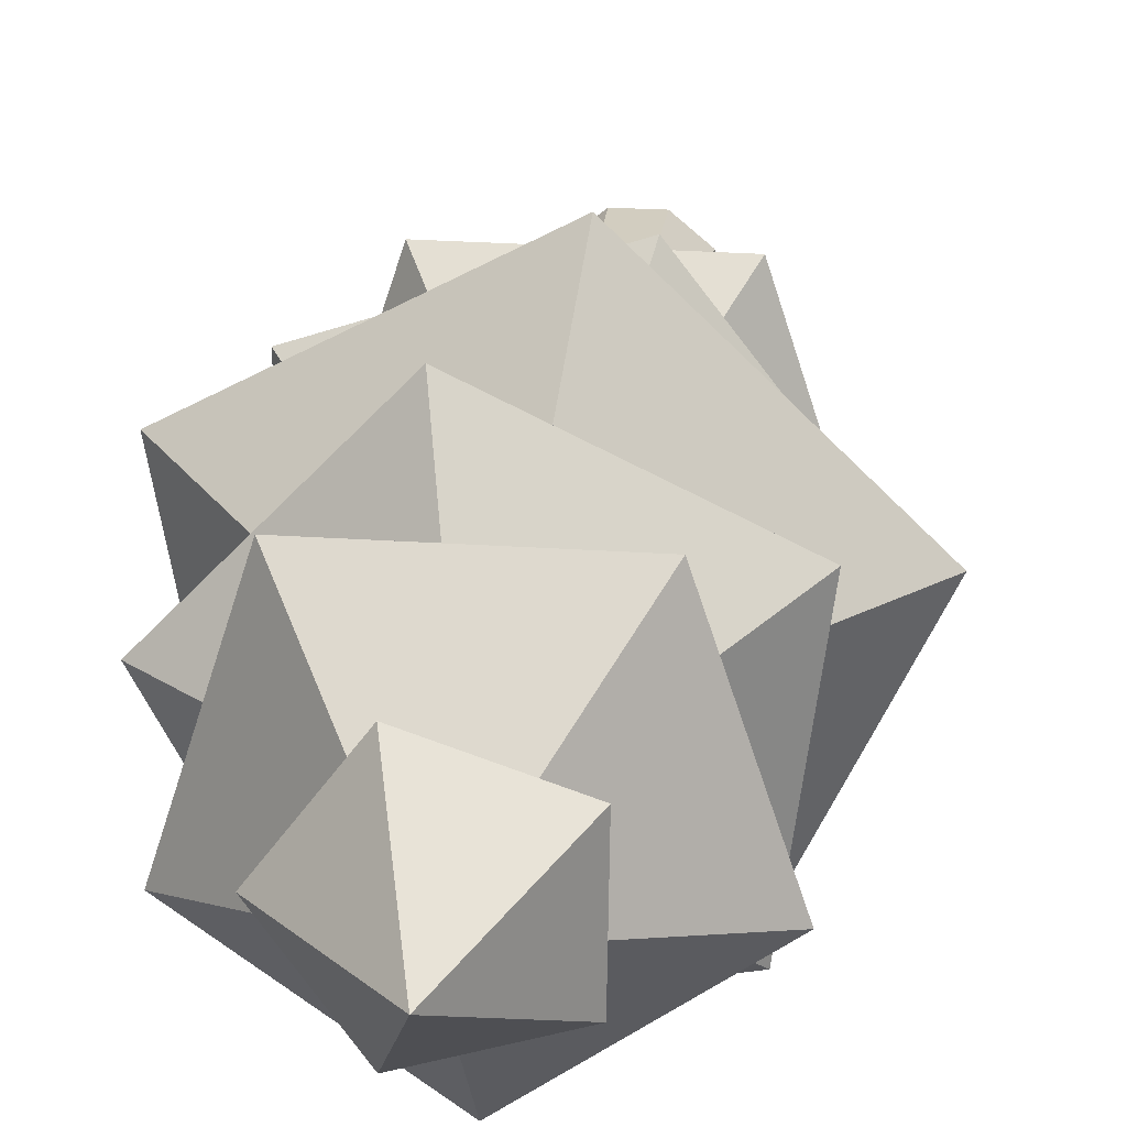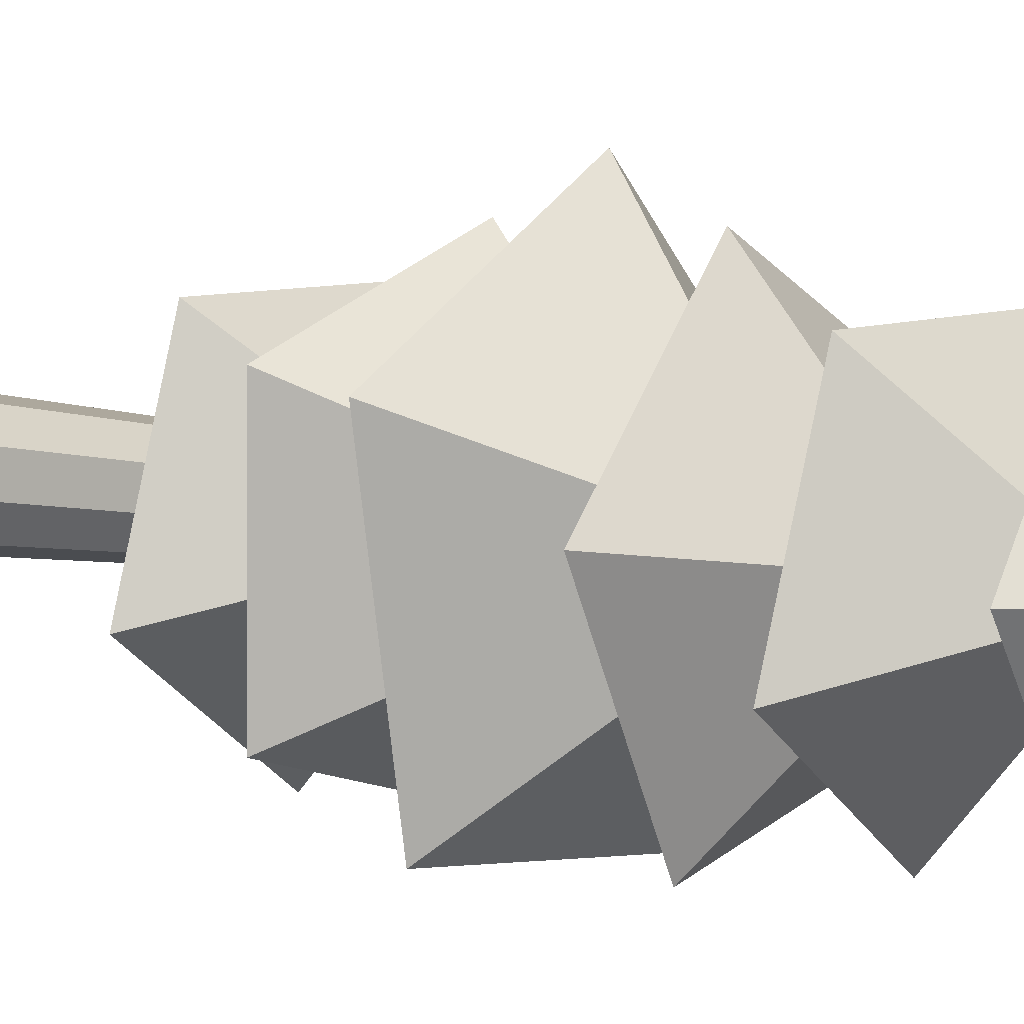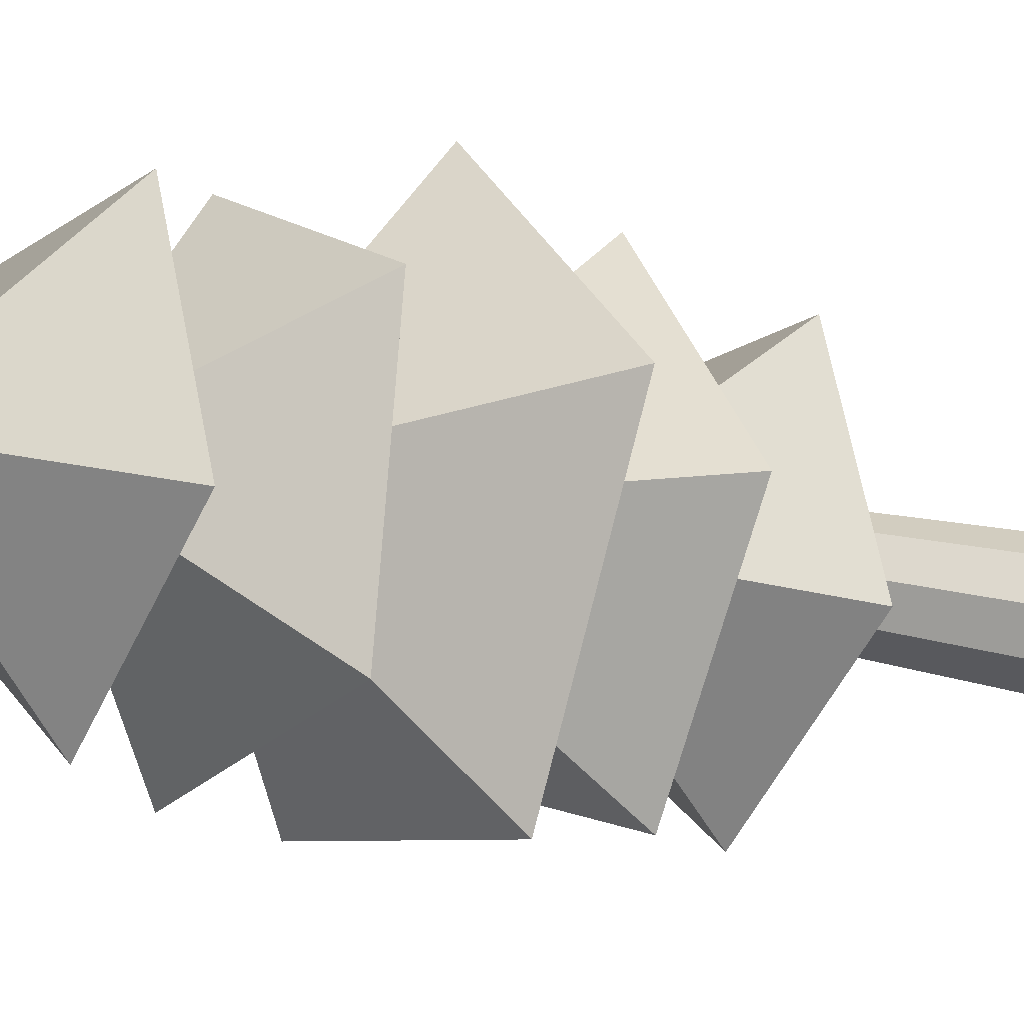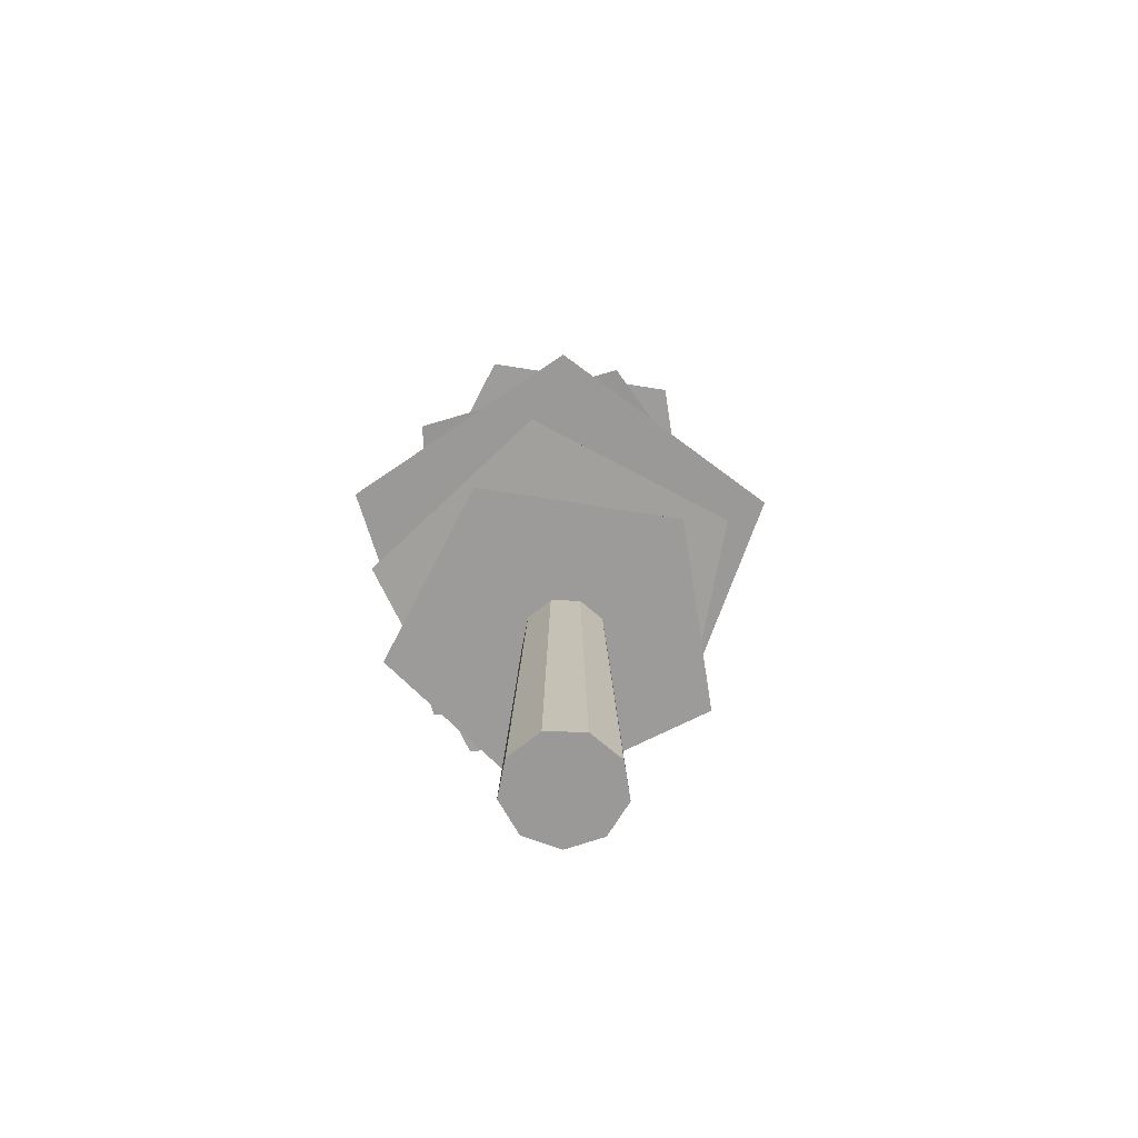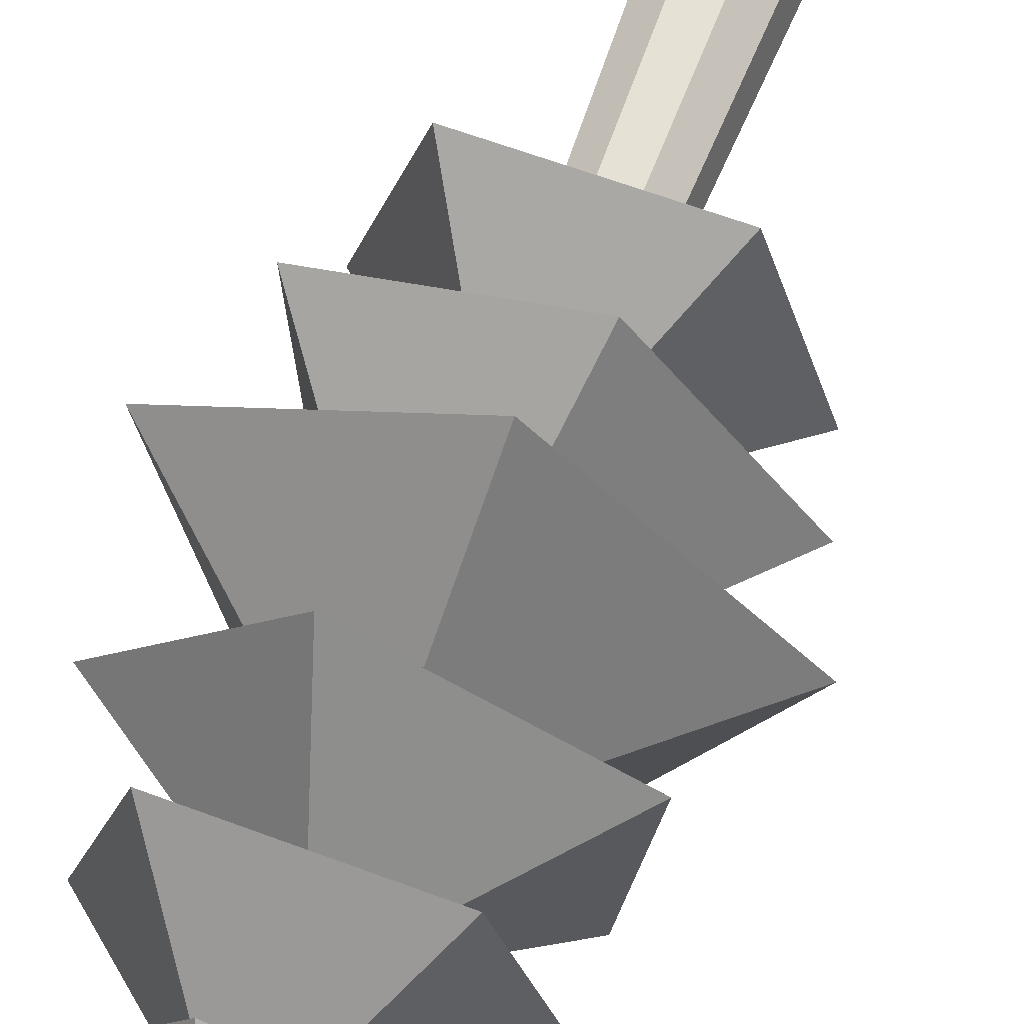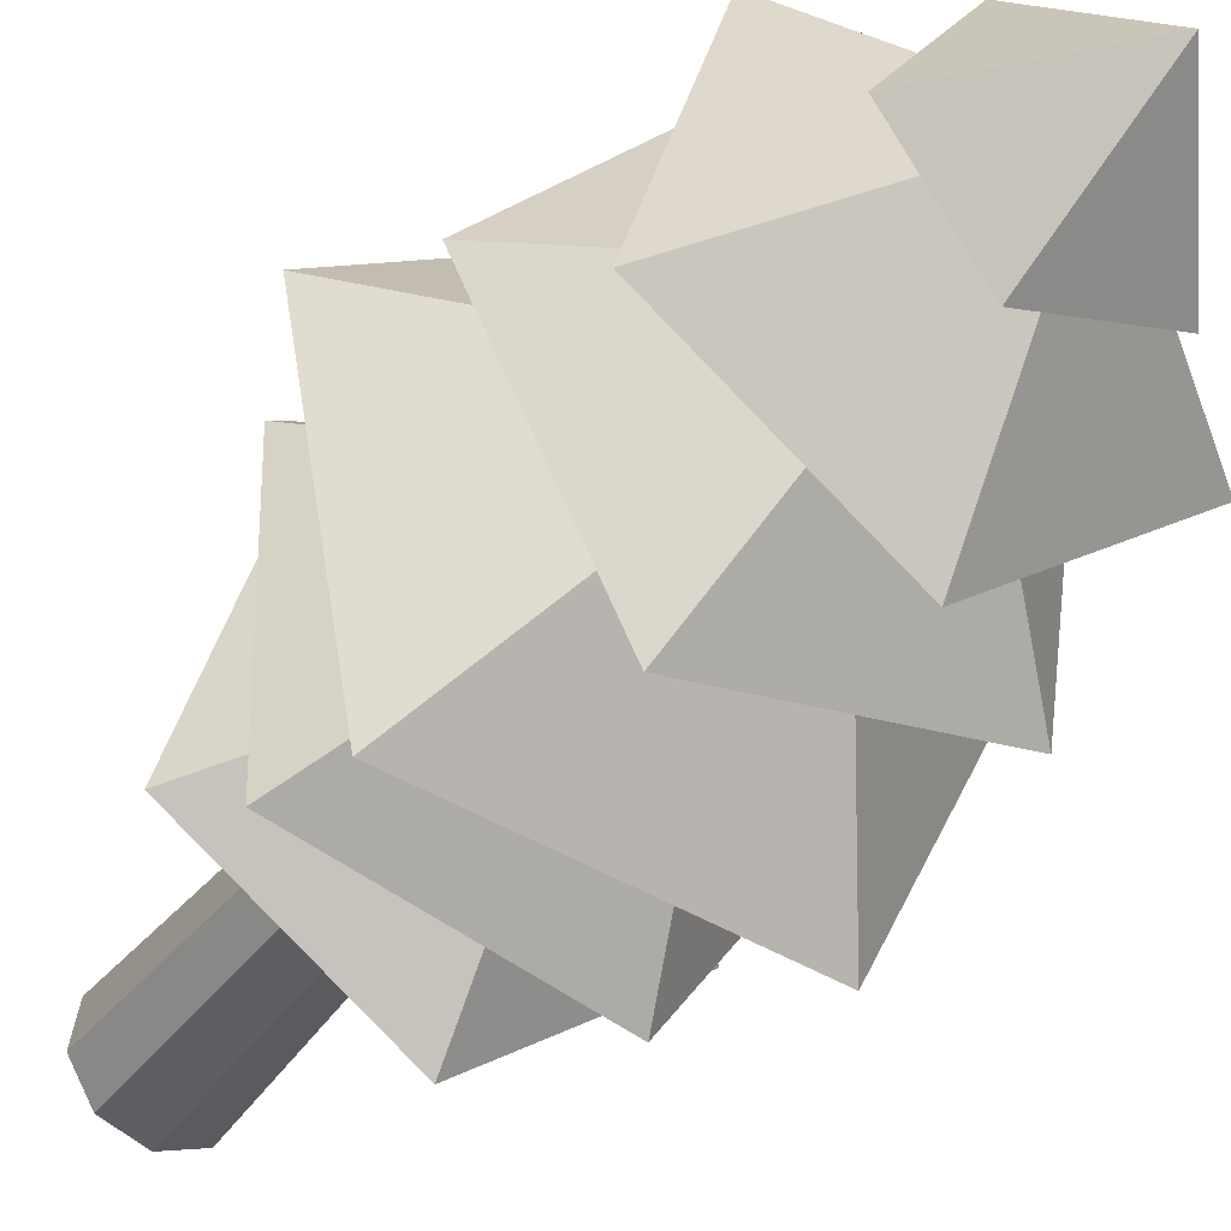
<metadata>
{"format":"obj","ext":"obj","renderer":"f3d","projection":"perspective","resolution":1024,"background":"white","views":[{"elev":22.2,"azim":-173.2,"up":"+Z"},{"elev":7.0,"azim":127.1,"up":"+Z"},{"elev":-14.7,"azim":-124.3,"up":"+Z"},{"elev":-68.9,"azim":-81.0,"up":"+Y"},{"elev":61.5,"azim":-159.9,"up":"+Z"},{"elev":-36.9,"azim":149.2,"up":"+Z"}]}
</metadata>
<code>
o leaves_Cone.005
v 0.4716 2.699 -0.1499
v 0.1104 3.087 -0.1564
v 0.2215 2.696 0.1838
v -0.1731 2.689 0.049
v -0.1669 2.688 -0.368
v 0.2316 2.694 -0.491
v 0.7198 2.323 -0.3493
v 0.1183 2.85 -0.1631
v 0.49 2.348 0.3697
v -0.2652 2.36 0.3731
v -0.5021 2.343 -0.3438
v 0.1066 2.32 -0.7903
v 0.833 1.953 -0.05764
v 0.1073 2.442 -0.1559
v 0.248 1.938 0.5526
v -0.5129 1.918 0.1845
v -0.398 1.92 -0.6532
v 0.4338 1.942 -0.8029
v 0.7117 1.459 -0.7793
v 0.114 2.103 -0.1556
v 0.8919 1.459 0.2201
v -0.002848 1.459 0.7003
v -0.7361 1.459 -0.002293
v -0.2945 1.459 -0.9167
v -0.1305 1.021 -0.8425
v 0.1199 1.806 -0.167
v 0.6867 0.999 -0.6006
v 0.7096 1.029 0.2514
v -0.09351 1.07 0.536
v -0.6127 1.064 -0.14
v 0.1052 0.6487 -0.811
v 0.1095 1.249 -0.1592
v 0.7251 0.6365 -0.3613
v 0.489 0.6395 0.3672
v -0.2768 0.6537 0.3678
v -0.514 0.6593 -0.3603
f 5 2 6
f 1 2 3
f 4 2 5
f 6 2 1
f 3 2 4
f 1 3 4 5 6
f 11 8 12
f 7 8 9
f 10 8 11
f 12 8 7
f 9 8 10
f 7 9 10 11 12
f 17 14 18
f 13 14 15
f 16 14 17
f 18 14 13
f 15 14 16
f 13 15 16 17 18
f 23 20 24
f 19 20 21
f 22 20 23
f 24 20 19
f 21 20 22
f 19 21 22 23 24
f 29 26 30
f 25 26 27
f 28 26 29
f 30 26 25
f 27 26 28
f 25 27 28 29 30
f 35 32 36
f 31 32 33
f 34 32 35
f 36 32 31
f 33 32 34
f 31 33 34 35 36
o wood_Cylinder.001
v 0.1148 -0.578 -0.1298
v 0.1148 2.544 -0.1298
v 0.1148 -0.578 -0.3448
v 0.1148 2.544 -0.2002
v 0.253 -0.578 -0.2945
v 0.1601 2.544 -0.1838
v 0.3266 -0.578 -0.1671
v 0.1842 2.544 -0.142
v 0.301 -0.578 -0.02227
v 0.1759 2.544 -0.09454
v 0.1884 -0.578 0.07228
v 0.1389 2.544 -0.06356
v 0.04129 -0.578 0.07228
v 0.09073 2.544 -0.06356
v -0.07138 -0.578 -0.02227
v 0.05381 2.544 -0.09454
v -0.09692 -0.578 -0.1671
v 0.04544 2.544 -0.142
v -0.02338 -0.578 -0.2945
v 0.06954 2.544 -0.1838
f 37 39 41
f 38 42 40
f 39 40 42 41
f 37 41 43
f 38 44 42
f 41 42 44 43
f 37 43 45
f 38 46 44
f 43 44 46 45
f 37 45 47
f 38 48 46
f 45 46 48 47
f 37 47 49
f 38 50 48
f 47 48 50 49
f 37 49 51
f 38 52 50
f 49 50 52 51
f 37 51 53
f 38 54 52
f 51 52 54 53
f 37 53 55
f 38 56 54
f 53 54 56 55
f 37 55 39
f 38 40 56
f 55 56 40 39

</code>
